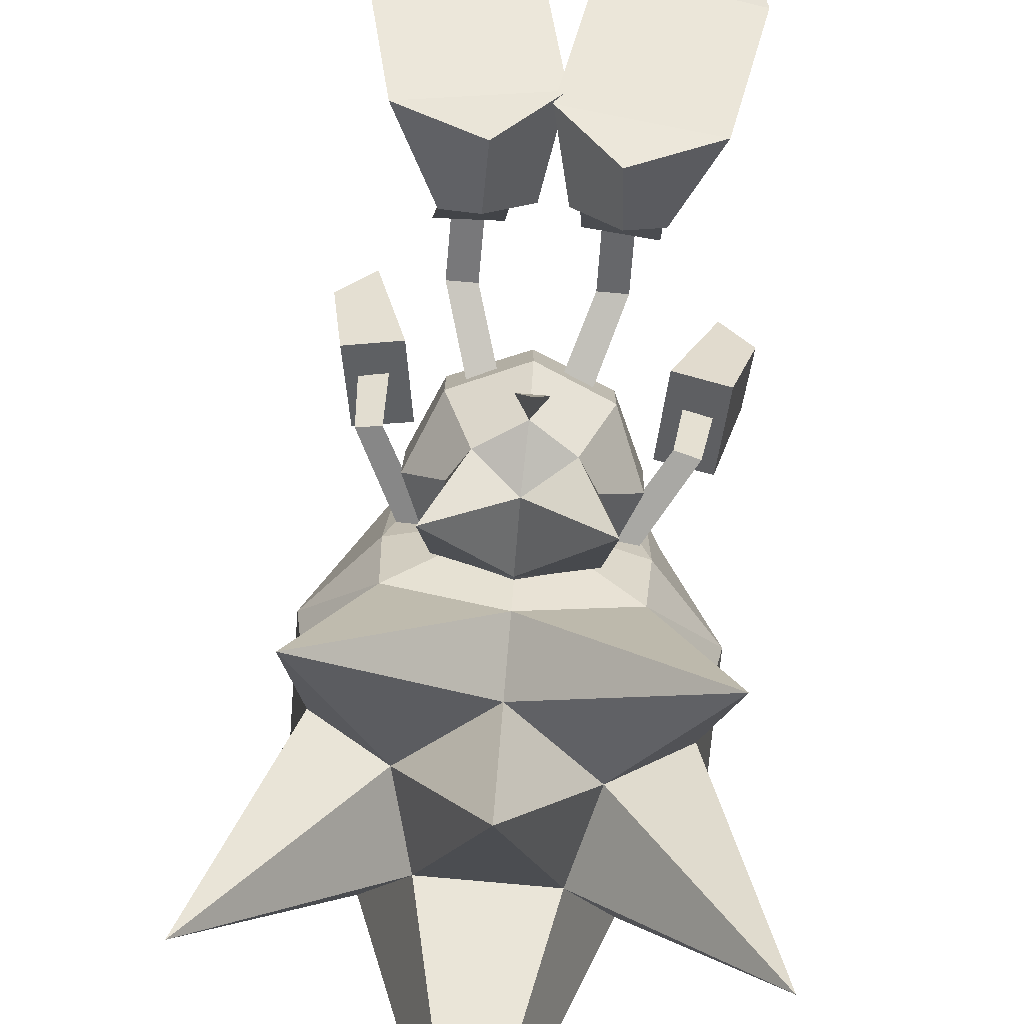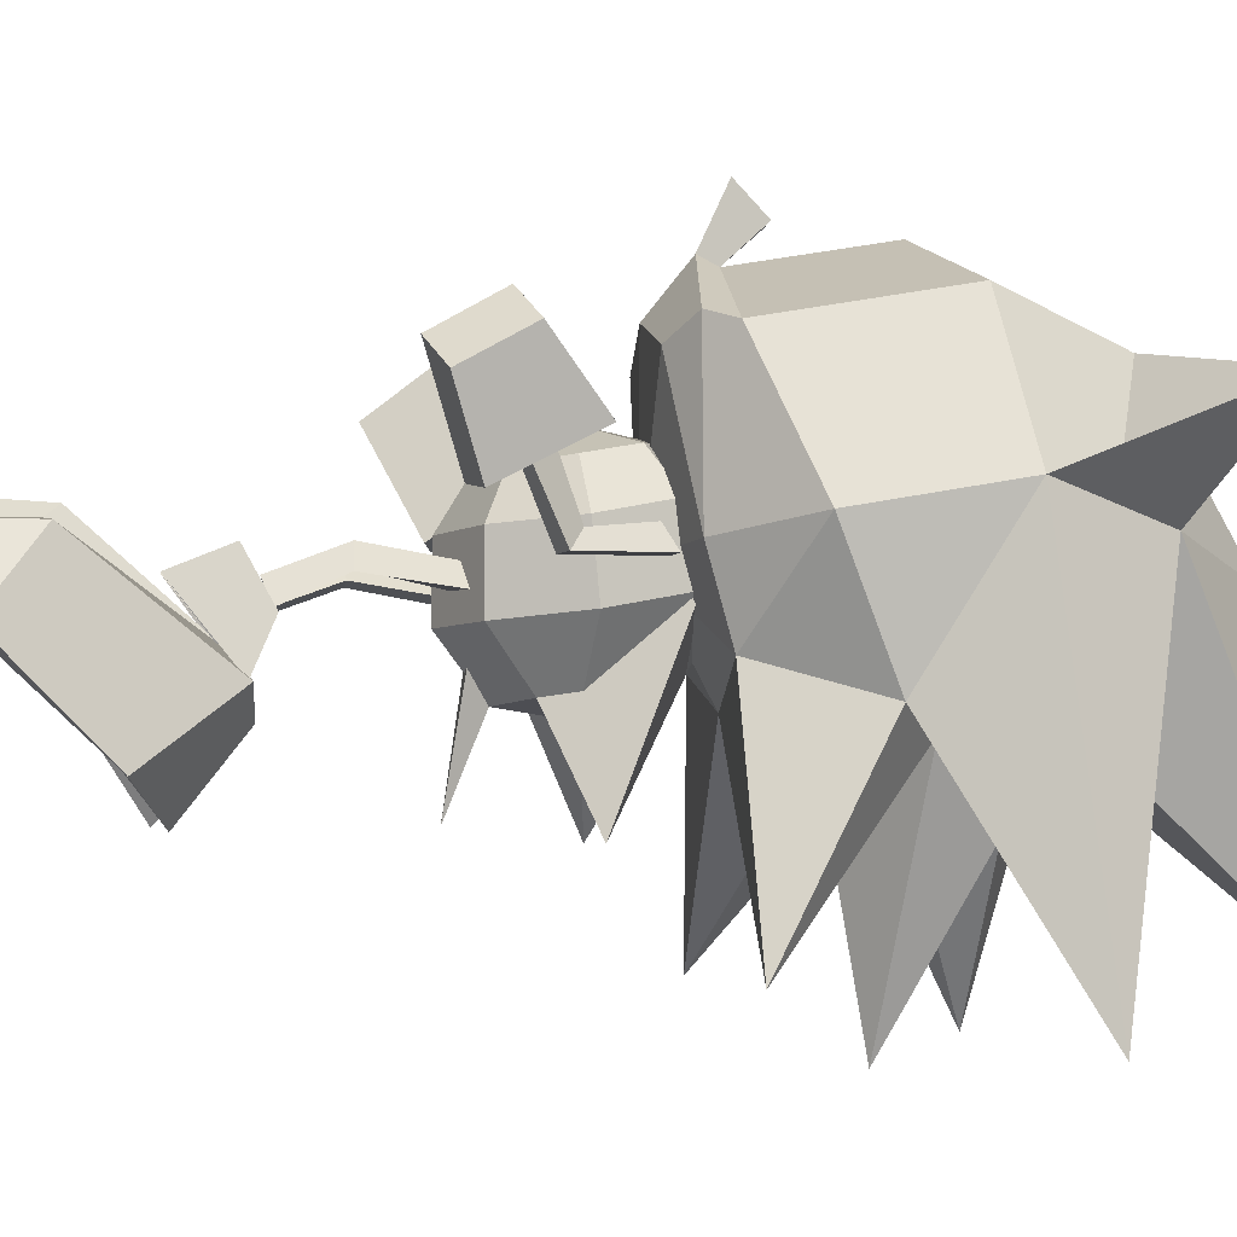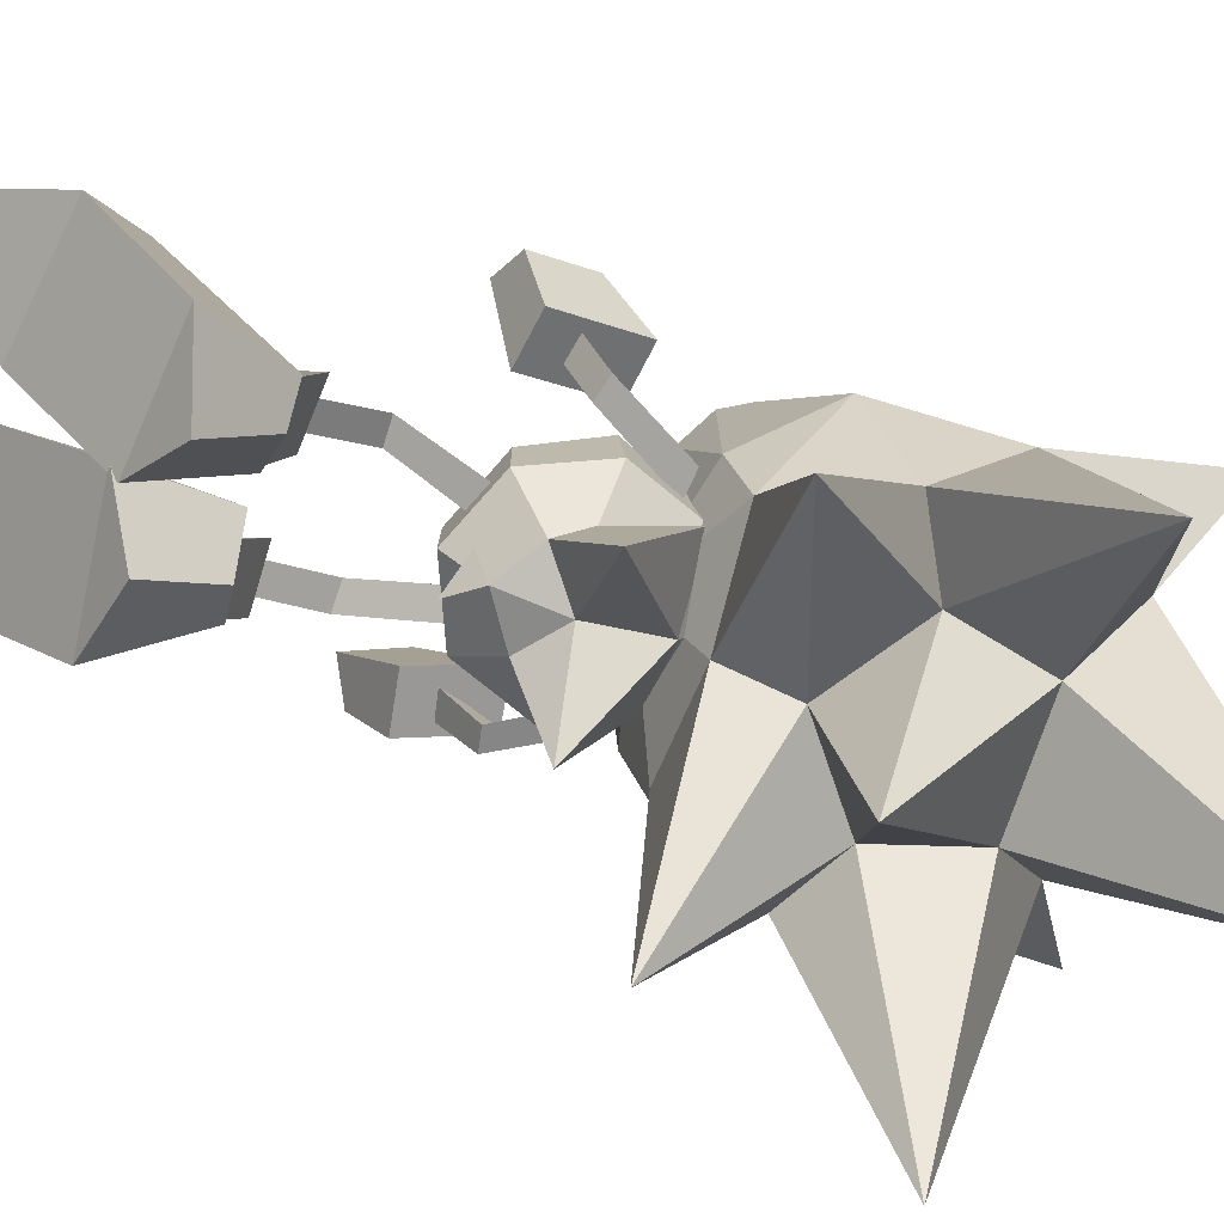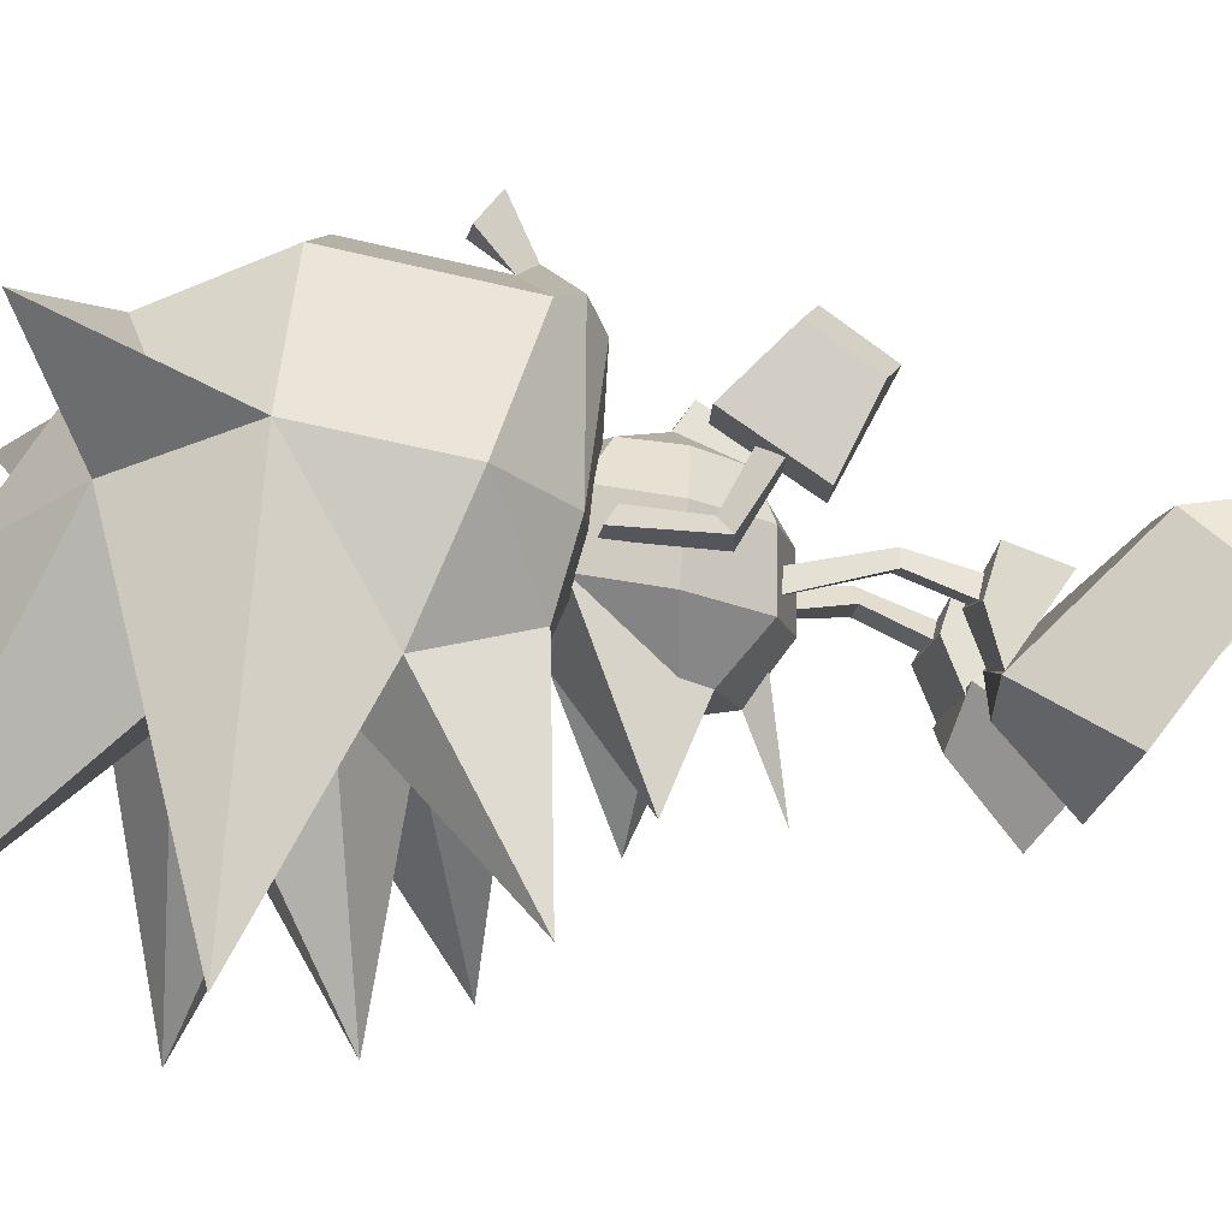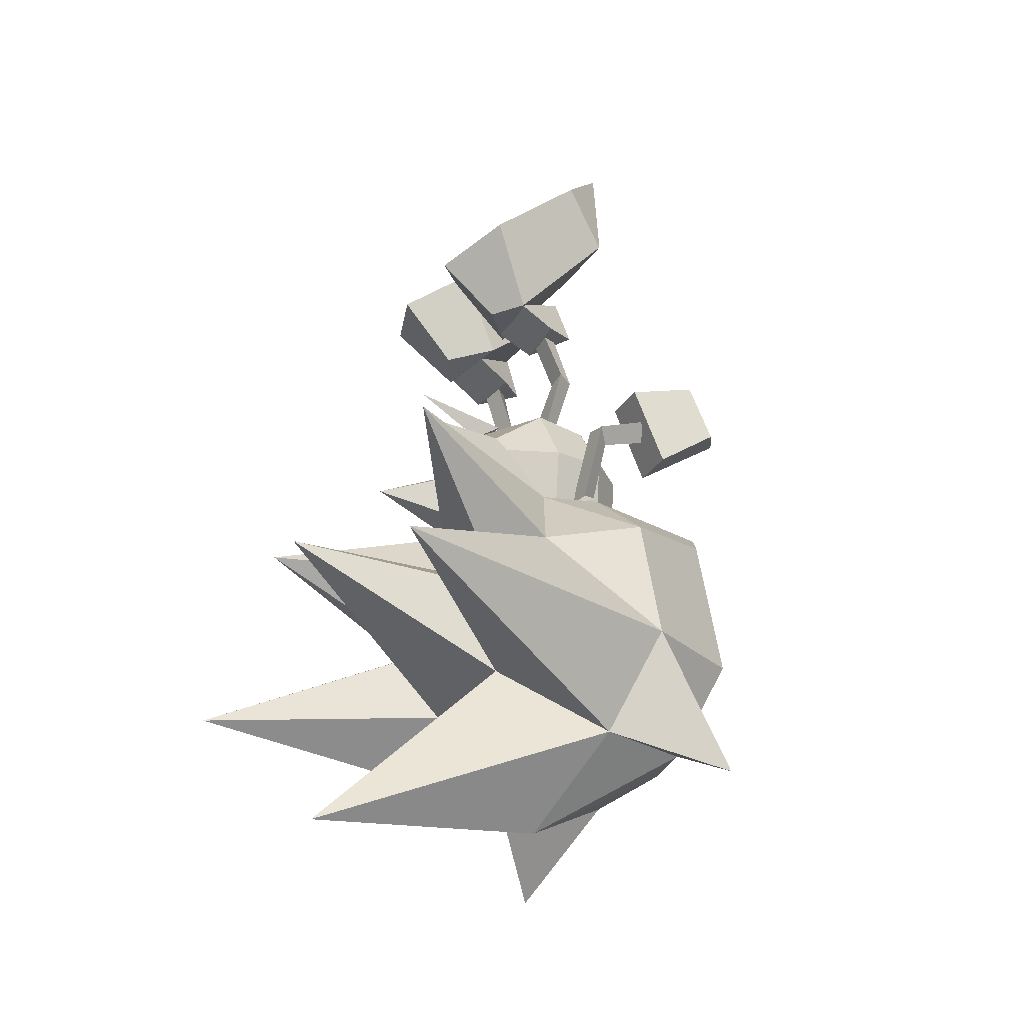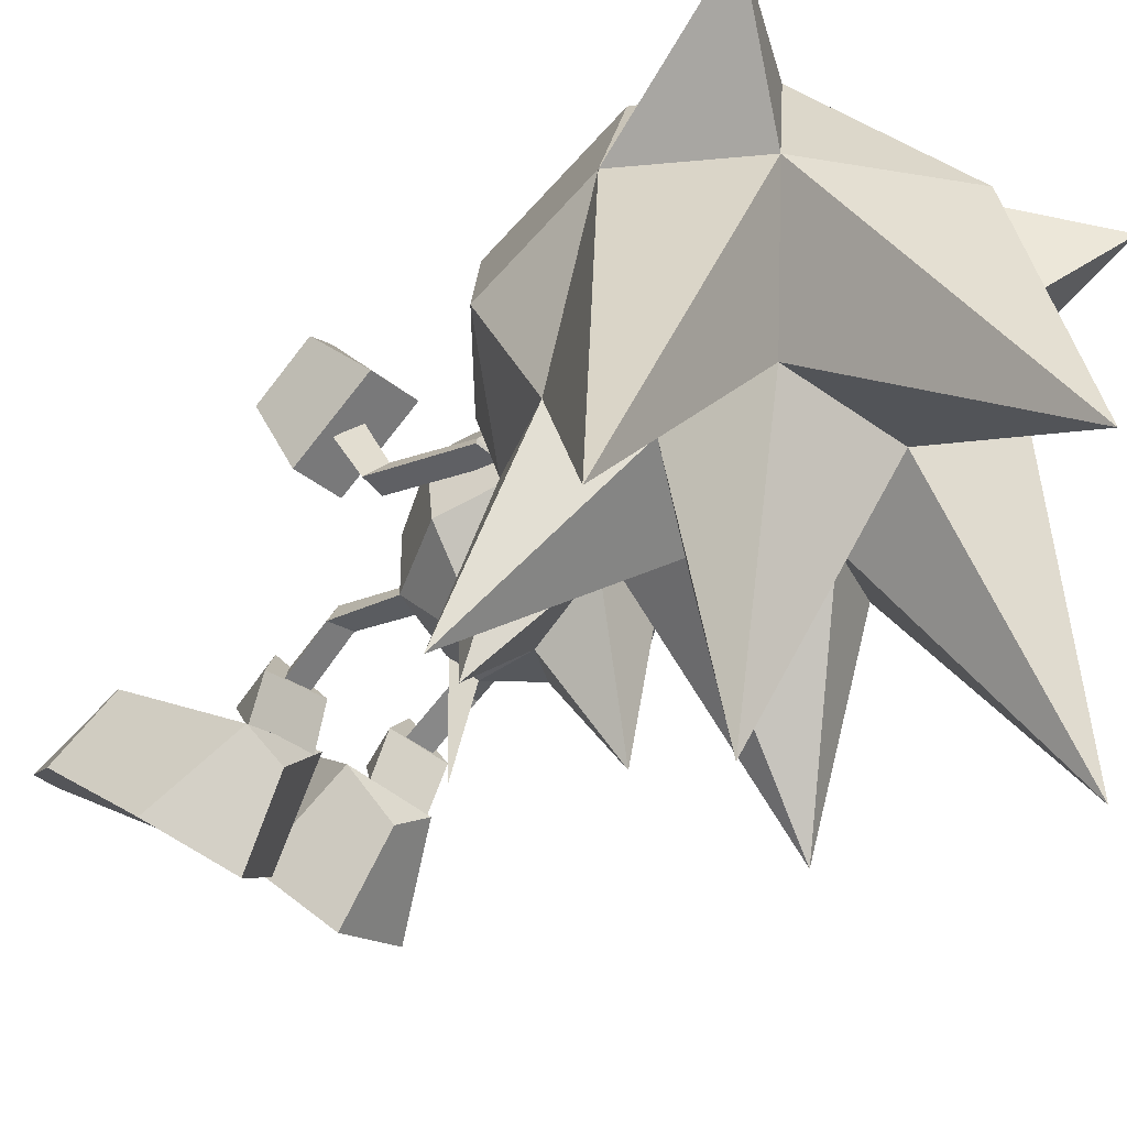
<metadata>
{"format":"obj","ext":"obj","renderer":"f3d","projection":"perspective","resolution":1024,"background":"white","views":[{"elev":-78.0,"azim":175.3,"up":"+Z"},{"elev":-5.4,"azim":-97.3,"up":"+Z"},{"elev":-75.6,"azim":-108.4,"up":"+Z"},{"elev":-11.3,"azim":79.9,"up":"+Z"},{"elev":-36.7,"azim":-124.9,"up":"+Y"},{"elev":-44.0,"azim":-41.2,"up":"+Z"}]}
</metadata>
<code>
o SONIC_Grp3.001
v -2.313 5.518 -0.5948
v -1.907 4.13 -1.965
v -1.362 2.992 -1.05
v -1.92 4.838 0.3686
v -0.4168 2.828 -0.2429
v -1.335 2.765 -0.3976
v -0.8429 2.96 -1.408
v -0.2424 3.104 -0.7504
v -1.794 6.735 0.3651
v -0.5862 5.039 0.5503
v -0.3599 5.807 -0.3448
v -1.392 6.794 0.4201
v 0.05602 4.323 -1.655
v -0.7424 3.749 -2.426
v -0.6531 2.819 -0.2594
v -0.9003 2.931 -0.009115
v -0.6682 2.049 0.09036
v -0.9136 2.046 0.3316
v -0.3655 3.087 -0.9135
v -0.9631 3.125 0.3073
v -1.052 2.056 0.02306
v -1.037 2.794 -0.3232
v -0.9396 3.859 0.006894
v -1.315 3.038 -1.043
v -1.863 -0.02854 0.3781
v -1.877 0.5746 0.9692
v -1.753 0.2199 0.1305
v -2.099 0.1293 0.1272
v -2.25 0.5045 0.9341
v -2.022 0.2438 1.09
v -2.359 -0.2664 1.29
v -2.697 0.4389 2.176
v -2.224 0.6754 2.576
v -2.293 1.527 2.08
v -2.754 1.294 1.692
v -1.675 1.065 0.7872
v -2.435 0.9452 0.6501
v -1.606 -0.1565 1.42
v -1.306 -0.8248 0.5109
v -1.461 -0.9908 0.199
v -1.059 -0.9481 0.2087
v 0.9657 3.088 0.4435
v 0.1239 3.118 -0.715
v 0.7477 3.007 -1.335
v 1.25 2.983 -0.9578
v 2.251 5.419 -0.1536
v 1.703 6.476 0.9673
v 1.798 4.61 0.6612
v 1.308 6.537 1.013
v 0.2846 5.725 0.05592
v 0.4538 4.816 0.8129
v 0.7287 3.923 -2.328
v -0.09845 4.471 -1.517
v 0.9791 2.053 0.3263
v 0.7148 2.816 -0.1725
v 1.103 2.808 -0.2001
v 0.9392 2.918 0.1048
v 1.317 2.794 -0.2448
v 1.225 3.022 -0.9153
v 0.4306 3.086 -0.8057
v 0.4757 2.818 -0.1696
v 0.9489 3.856 0.1896
v 0.7224 2.03 0.1207
v 1.111 2.036 0.08714
v 1.868 4.219 -1.78
v -0.5088 0.8835 0.1766
v -0.3304 0.9732 -0.1049
v -0.7071 0.8795 -0.1051
v 0.008795 1.145 -2.337
v 0.01704 0.6781 -1.168
v -0.2158 0.9146 -0.8097
v 0.2063 0.9136 -0.8054
v -0.587 0.2791 -1.12
v 0.04498 -0.2094 -1.307
v -1.066 -0.3332 -2.527
v 0.03571 -1.253 -0.8452
v -0.9927 -1.254 -0.1117
v 1.201 -0.3883 -2.451
v 0.9242 -0.1364 -1.031
v 1.455 -0.2341 -0.278
v 1.026 -1.248 -0.058
v 0.01419 -1.665 -0.02105
v 0.6546 0.2698 -1.088
v -1.424 -0.238 -0.3373
v -0.8554 -0.1398 -1.072
v -1.017 -1.106 0.7857
v -1.44 -0.1461 0.5575
v -0.7508 -0.7364 1.336
v -1.053 -0.072 1.18
v -0.005961 -1.515 0.8847
v -0.02236 -1.018 1.421
v -0.02613 0.01239 1.643
v 0.7074 -0.7255 1.382
v 1.002 -1.1 0.8394
v 1.438 -0.136 0.617
v 1.023 -0.039 1.246
v 0.7212 0.6377 1.136
v 1.02 0.816 -0.4212
v 1.017 0.8262 0.4978
v 0.008796 1.244 -0.4152
v 0.00864 1.235 0.4939
v 0.002721 0.8701 1.101
v -0.7296 0.5744 1.108
v -0.9999 0.8155 -0.4274
v -1.002 0.8202 0.4916
v 1.086 -0.9608 0.2644
v 1.284 -0.7845 0.5772
v 1.721 0.2452 0.04972
v 2.053 0.1828 0.1412
v 1.784 0.06578 0.3775
v 1.478 -0.9656 0.3166
v 0.3942 0.9563 -0.09143
v 0.634 0.877 0.1523
v 0.7652 0.875 -0.1596
v 1.838 0.4361 1.06
v 1.715 0.7446 0.8745
v 2.088 0.6761 0.904
v 2.349 0.7903 2.195
v 1.824 1.073 2.484
v 1.969 1.848 1.89
v 2.48 1.57 1.609
v 1.544 1.202 0.5985
v 2.315 1.076 0.5912
v 2.14 -0.03614 1.376
v 1.377 0.07893 1.378
v -1.547 -1.499 -0.7743
v -1.632 -1.184 0.3225
v 0.005471 -0.7863 0.2899
v -2.243 -2.968 -1.247
v -2.601 -2.246 0.491
v -3.3 -4.748 -4.52
v -2.603 -4.23 0.843
v -1.595 -5.788 0.46
v 0.03862 -1.578 -1.211
v -2.529 -1.61 -3.885
v 0.1123 -3.07 -4.674
v -0.8527 -4.87 -1.277
v 1.605 -1.492 -0.7059
v 2.324 -2.96 -1.152
v 2.577 -1.6 -3.777
v 0.9422 -4.867 -1.24
v 3.521 -4.736 -4.38
v 1.641 -1.176 0.397
v 2.606 -2.236 0.602
v 2.602 -4.22 0.9497
v 1.616 -5.782 0.5259
v 1.1 -0.8449 2.271
v 1.11 -5.471 2.284
v 0.02124 -7.063 0.08034
v -0.04544 -0.7912 2.621
v -0.03579 -5.203 2.699
v -1.165 -0.8496 2.221
v -1.163 -5.475 2.237
v 1.293 -3.492 -1.424
v -1.2 -3.496 -1.476
v 0.04954 -2.548 -1.658
v 0.09677 -7.996 -4.008
v 2.905 -6.667 1.955
v 1.86 -5.145 1.209
v -2.938 -6.697 1.838
v -1.869 -5.152 1.132
v -1.649 -1.166 2.489
v 1.565 -1.144 2.557
v -0.07095 -1.704 4.107
v -0.3099 -2.061 3.628
v 0.1787 -2.06 3.639
v 1.796 -1.505 2.444
v 1.794 -3.882 2.86
v -0.05858 -1.346 3.326
v -0.0557 -1.588 3.197
v -0.05755 -3.447 3.524
v -1.876 -1.513 2.363
v -1.876 -3.889 2.783
f 15 16 18 17
f 16 22 21 18
f 21 22 15 17
f 63 54 57 55
f 54 64 56 57
f 63 55 56 64
f 68 66 18 21
f 66 67 17 18
f 17 67 68 21
f 71 69 70
f 71 72 69
f 72 70 69
f 73 74 75
f 74 73 70
f 76 77 75
f 76 74 78
f 79 80 81
f 82 77 76
f 78 74 83
f 77 84 85
f 78 81 76
f 75 74 76
f 70 83 74
f 76 81 82
f 85 73 75 77
f 84 77 86 87
f 87 86 88 89
f 77 82 90 86
f 86 90 91 88
f 82 81 94 90
f 90 94 93 91
f 81 78 83 79
f 81 80 95 94
f 94 95 96 93
f 79 83 98 80
f 80 98 99 95
f 95 99 97 96
f 83 70 100 98
f 98 100 101 99
f 99 101 102 97
f 70 73 104 100
f 100 104 105 101
f 101 105 103 102
f 73 85 84 104
f 104 84 87 105
f 105 87 89 103
f 112 113 54 63
f 113 114 64 54
f 112 63 64 114
f 126 127 128
f 126 129 130
f 129 131 132
f 132 131 133
f 134 126 128
f 129 126 135
f 136 137 155
f 138 134 128
f 138 139 140
f 141 154 142
f 143 138 128
f 138 143 144
f 139 144 145
f 142 145 146
f 146 148 149
f 148 151 149
f 151 153 149
f 133 153 160
f 153 133 149
f 132 130 129
f 145 142 139
f 140 139 154
f 131 129 155
f 131 155 137
f 154 139 142
f 155 129 135
f 154 141 136
f 155 156 136
f 136 156 154
f 154 156 140
f 135 156 155
f 140 156 134
f 140 134 138
f 134 156 135
f 126 134 135
f 136 141 137
f 157 137 141
f 127 126 130
f 144 139 138
f 146 145 158
f 158 148 146
f 157 149 133
f 133 137 157
f 131 137 133
f 146 149 157
f 157 141 146
f 146 141 142
f 133 160 132
f 5 20 6
f 5 19 23 20
f 19 5 6 24
f 23 24 6 20
f 37 31 32 35
f 36 37 35 34
f 36 34 33 38
f 33 32 31 38
f 33 34 35 32
f 36 38 31 37
f 58 42 61
f 58 59 62 42
f 59 58 61 60
f 61 42 62 60
f 123 121 118 124
f 122 120 121 123
f 122 125 119 120
f 119 125 124 118
f 119 118 121 120
f 122 123 124 125
f 3 7 8
f 4 9 1
f 10 11 12
f 13 14 2
f 12 9 4 10
f 7 3 2 14
f 2 1 11 13
f 9 12 11 1
f 14 13 8 7
f 43 44 45
f 46 47 48
f 49 50 51
f 65 52 53
f 51 48 47 49
f 52 65 45 44
f 53 50 46 65
f 46 50 49 47
f 44 43 53 52
f 3 4 1 2
f 8 10 4 3
f 13 11 10 8
f 65 46 48 45
f 43 51 50 53
f 45 48 51 43
f 25 27 26 30
f 27 28 29 26
f 28 25 30 29
f 41 27 25 39
f 40 39 25 28
f 40 28 27 41
f 92 88 91 93
f 92 93 96 97
f 92 97 102 103
f 92 103 89 88
f 106 107 110 108
f 111 109 110 107
f 111 106 108 109
f 110 115 116 108
f 108 116 117 109
f 109 117 115 110
f 147 143 128
f 150 147 128
f 152 150 128
f 127 152 128
f 158 145 159
f 160 153 161
f 162 152 127
f 143 147 163
f 161 132 160
f 159 148 158
f 163 167 144 143
f 167 163 169 170
f 169 162 172 170
f 127 130 172 162
f 163 147 150 169
f 169 150 152 162
f 164 165 166
f 169 164 166 170
f 170 165 164 169
f 170 166 165
f 170 172 173 171
f 171 173 153 151
f 172 130 132 173
f 167 170 171 168
f 168 171 151 148
f 144 167 168 145
f 145 168 148 159
f 173 132 161 153

</code>
